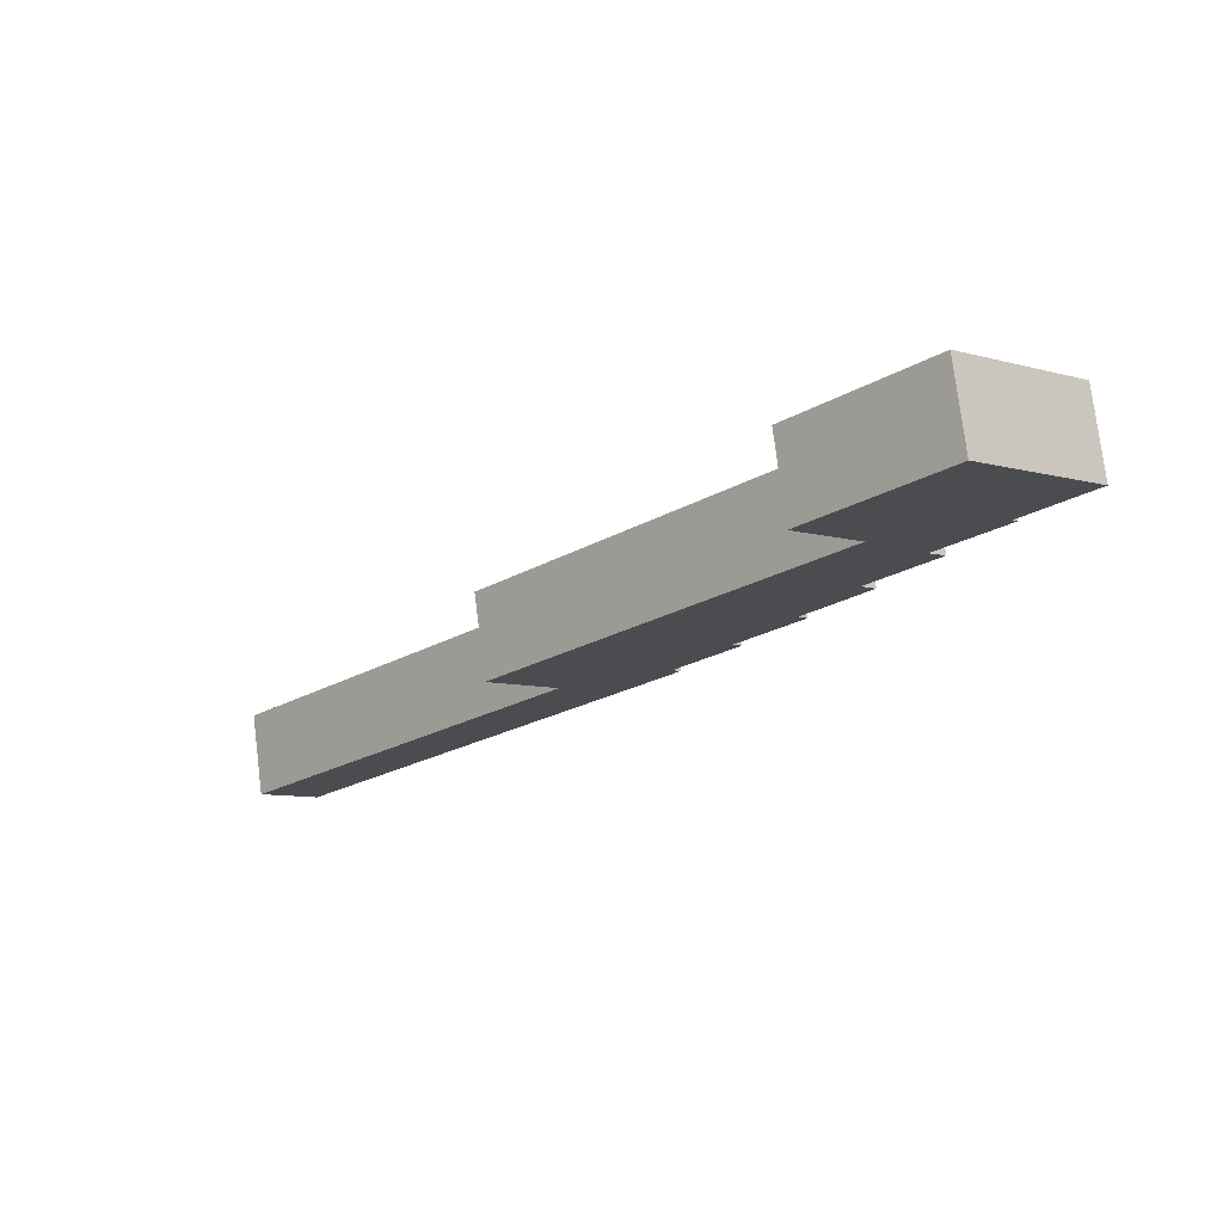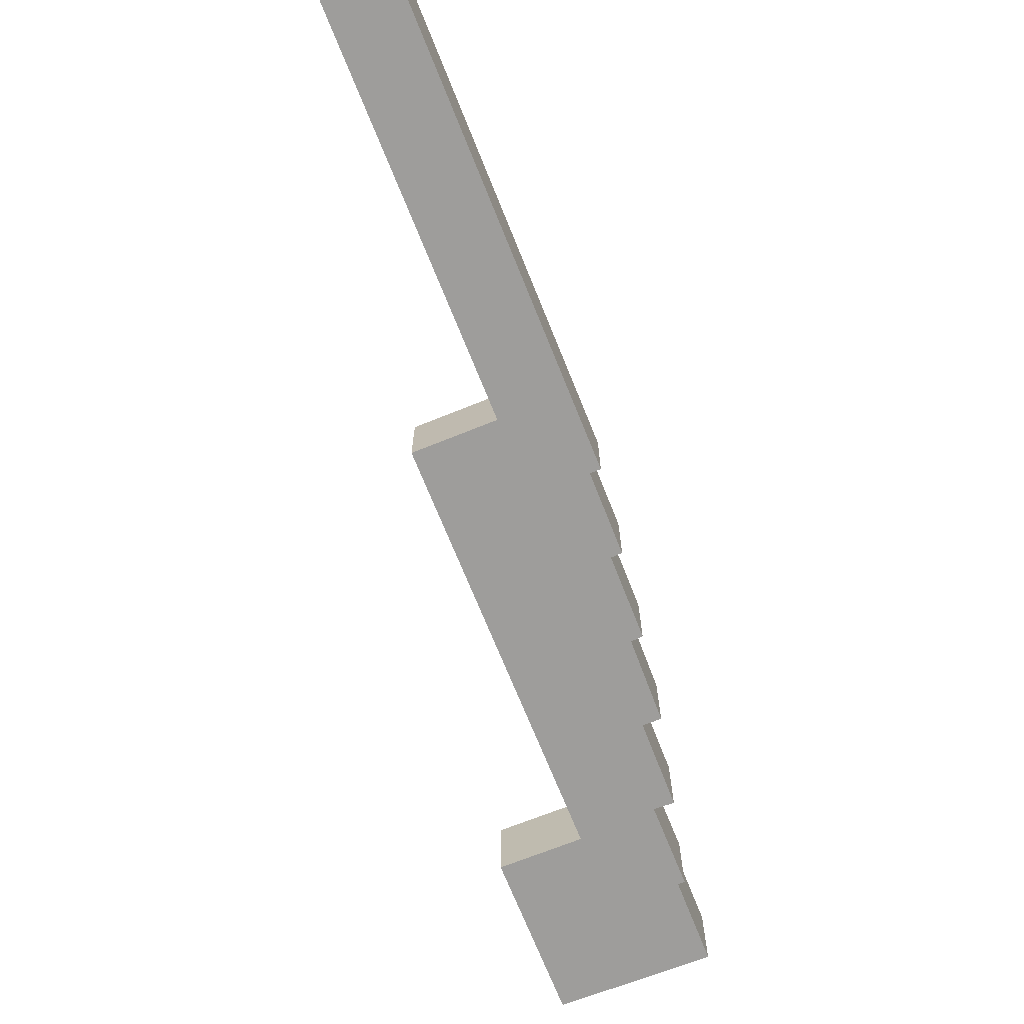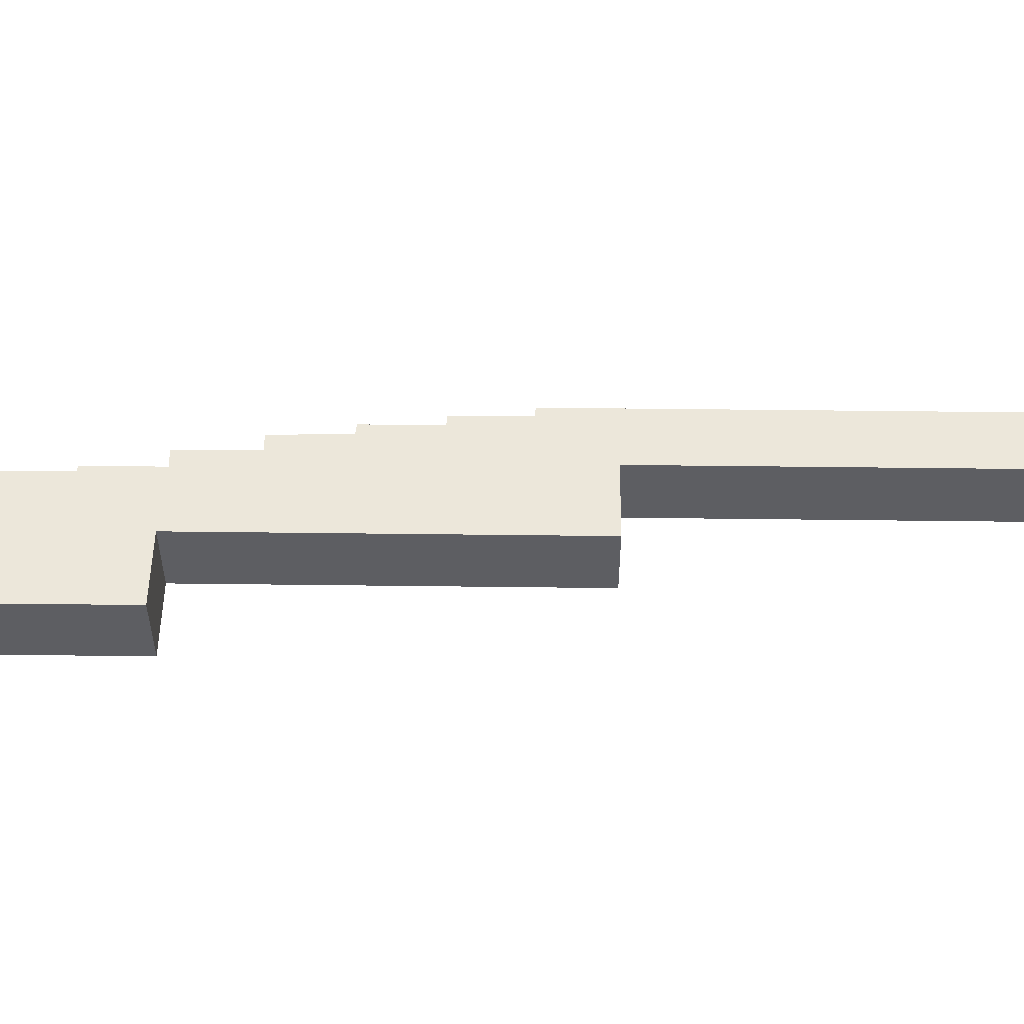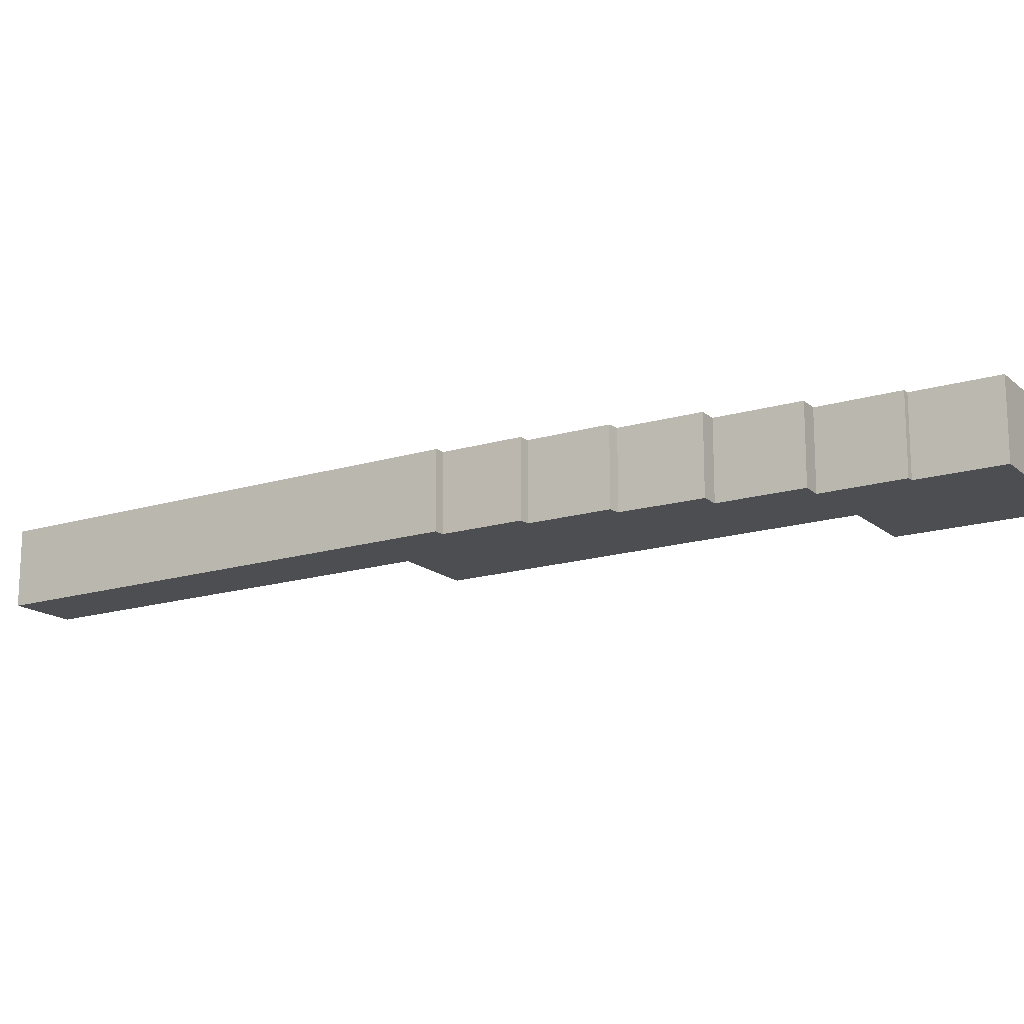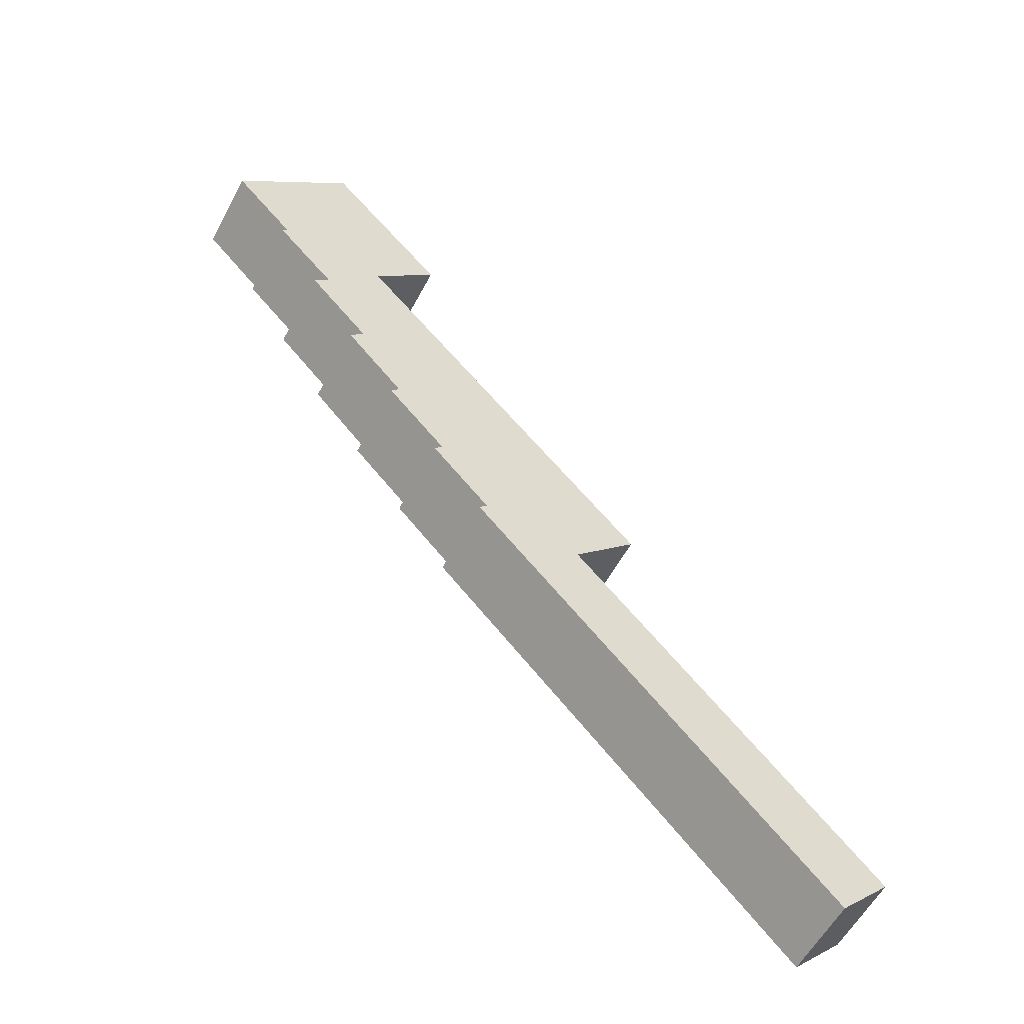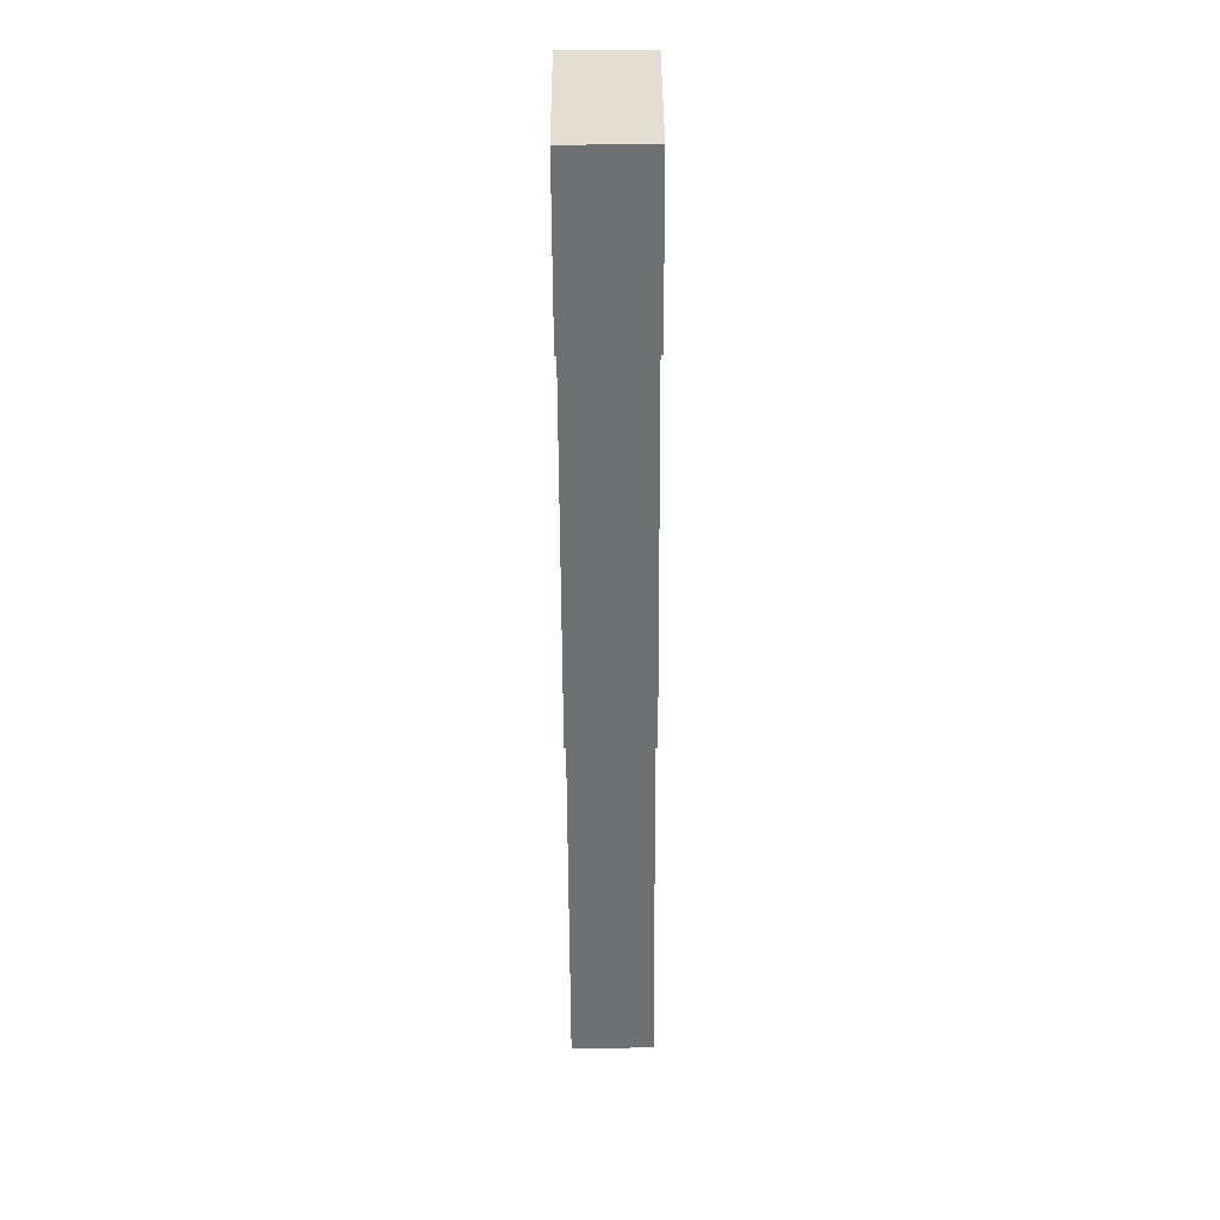
<metadata>
{"format":"obj","ext":"obj","renderer":"f3d","projection":"perspective","resolution":1024,"background":"white","views":[{"elev":75.9,"azim":172.9,"up":"+Z"},{"elev":-70.5,"azim":158.3,"up":"+Y"},{"elev":51.1,"azim":47.1,"up":"+Y"},{"elev":-16.6,"azim":-101.5,"up":"+Y"},{"elev":-56.3,"azim":-27.5,"up":"+Z"},{"elev":78.8,"azim":89.6,"up":"+Z"}]}
</metadata>
<code>
v  15.51 5.37 -1.111
v  3.563 5.37 3.269
v  7.72 5.37 7.083
v  0.194 5.37 0.178
v  0 5.37 3.288e-16
v  4.048 5.37 -4.326
v  3.711 5.37 -4.654
v  7.528 5.37 -8.663
v  11.35 5.37 -5.042
v  11.43 5.37 -4.973
v  11.41 5.37 -5.101
v  15.61 5.37 -9.502
v  7.705 5.37 -8.849
v  6.66 5.37 -9.77
v  10.74 5.37 -14.16
v  31.37 5.37 -26.02
v  9.797 5.37 -15.04
v  13.71 5.37 -19.33
v  13.17 5.37 -19.96
v  17.12 5.37 -24.18
v  16.59 5.37 -24.74
v  20.5 5.37 -28.89
v  19.98 5.37 -29.41
v  27.18 5.37 -30.02
v  23.78 5.37 -33.4
v  28 5.37 -29.24
v  27.25 5.37 -30.09
v  47.47 5.37 -51.29
v  44.11 5.37 -54.73
v  46.1 5.37 -52.7
v  0 0 0
v  0.194 -1.09e-17 0.178
v  3.563 -2.002e-16 3.269
v  7.72 -4.337e-16 7.083
v  19.98 1.801e-15 -29.41
v  20.5 1.769e-15 -28.89
v  16.59 1.515e-15 -24.74
v  17.12 1.48e-15 -24.18
v  13.17 1.222e-15 -19.96
v  13.71 1.184e-15 -19.33
v  9.797 9.21e-16 -15.04
v  10.74 8.673e-16 -14.16
v  6.66 5.982e-16 -9.77
v  7.705 5.418e-16 -8.849
v  3.711 2.85e-16 -4.654
v  4.048 2.649e-16 -4.326
v  15.51 6.803e-17 -1.111
v  11.35 3.087e-16 -5.042
v  11.41 3.123e-16 -5.101
v  15.61 5.818e-16 -9.502
v  31.37 1.593e-15 -26.02
v  27.18 1.838e-15 -30.02
v  47.47 3.14e-15 -51.29
v  27.25 1.843e-15 -30.09
v  11.43 3.045e-16 -4.973
v  28 1.79e-15 -29.24
v  44.11 3.351e-15 -54.73
v  46.1 3.227e-15 -52.7
v  23.78 2.045e-15 -33.4
v  7.528 5.305e-16 -8.663
g defaultobject
f 1 2 3
f 2 1 4
f 4 1 5
f 5 1 6
f 6 1 7
f 7 1 8
f 8 1 9
f 9 1 10
f 8 9 11
f 8 11 12
f 8 12 13
f 13 12 14
f 14 12 15
f 15 12 16
f 15 16 17
f 17 16 18
f 18 16 19
f 19 16 20
f 20 16 21
f 21 16 22
f 22 16 23
f 23 16 24
f 23 24 25
f 24 16 26
f 25 24 27
f 25 27 28
f 25 28 29
f 29 28 30
f 31 4 5
f 4 31 2
f 2 31 3
f 3 31 32
f 3 32 33
f 3 33 34
f 35 22 23
f 22 35 36
f 37 20 21
f 20 37 38
f 39 18 19
f 18 39 40
f 41 15 17
f 15 41 42
f 43 13 14
f 13 43 44
f 45 6 7
f 6 45 46
f 34 1 3
f 1 34 47
f 48 11 9
f 11 48 12
f 12 48 49
f 12 49 50
f 12 50 16
f 16 50 51
f 52 27 24
f 27 52 28
f 28 52 53
f 53 52 54
f 47 10 1
f 10 47 55
f 10 55 9
f 9 55 48
f 51 26 16
f 26 51 24
f 24 51 52
f 52 51 56
f 53 30 28
f 30 53 29
f 29 53 57
f 57 53 58
f 57 25 29
f 25 57 59
f 25 59 23
f 23 59 35
f 36 21 22
f 21 36 37
f 38 19 20
f 19 38 39
f 40 17 18
f 17 40 41
f 42 14 15
f 14 42 43
f 44 8 13
f 8 44 7
f 7 44 45
f 45 44 60
f 46 5 6
f 5 46 31
f 58 59 57
f 59 58 53
f 59 53 54
f 59 54 35
f 35 54 52
f 35 52 56
f 35 56 51
f 35 51 36
f 36 51 50
f 36 50 38
f 36 38 37
f 38 50 40
f 38 40 39
f 40 50 42
f 40 42 41
f 42 50 43
f 43 50 44
f 44 50 49
f 44 49 60
f 60 49 45
f 45 49 48
f 45 48 55
f 45 55 47
f 45 47 46
f 46 47 34
f 46 34 33
f 46 33 31
f 31 33 32

</code>
